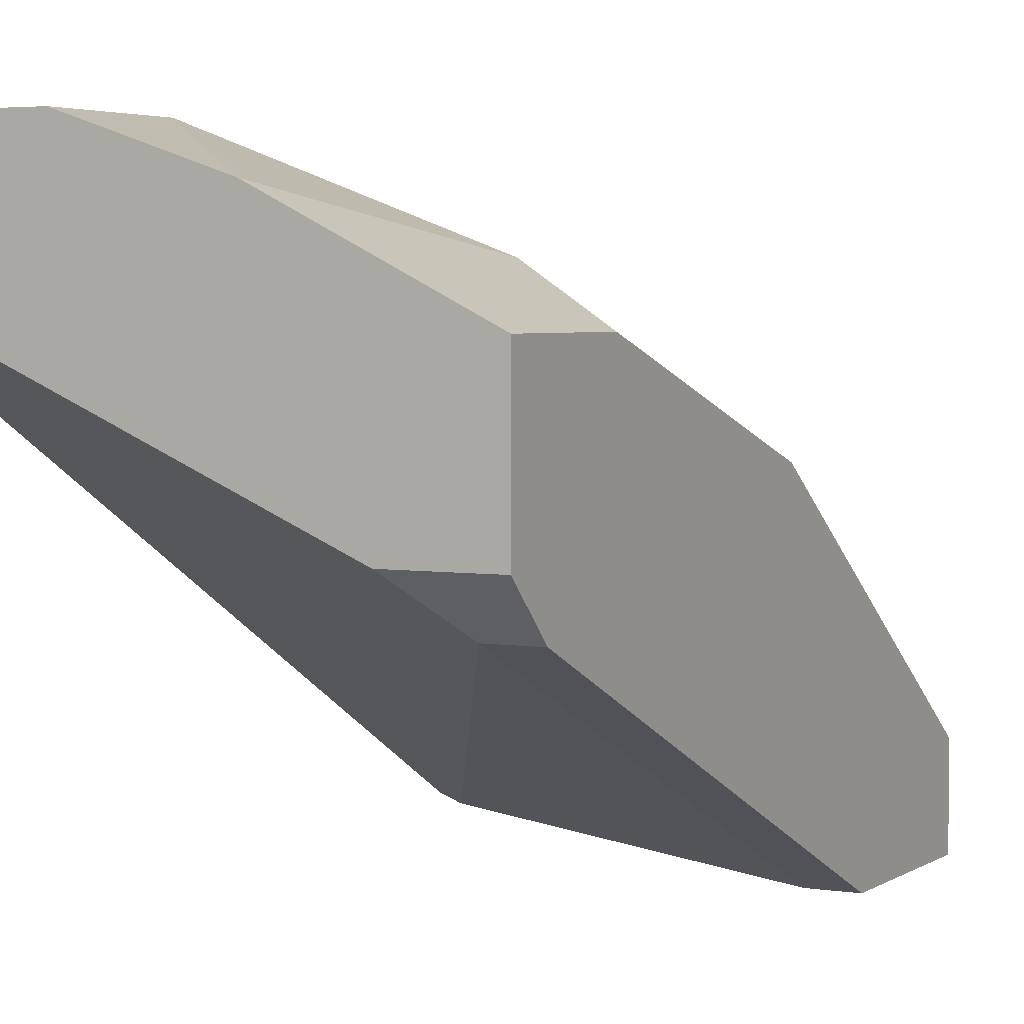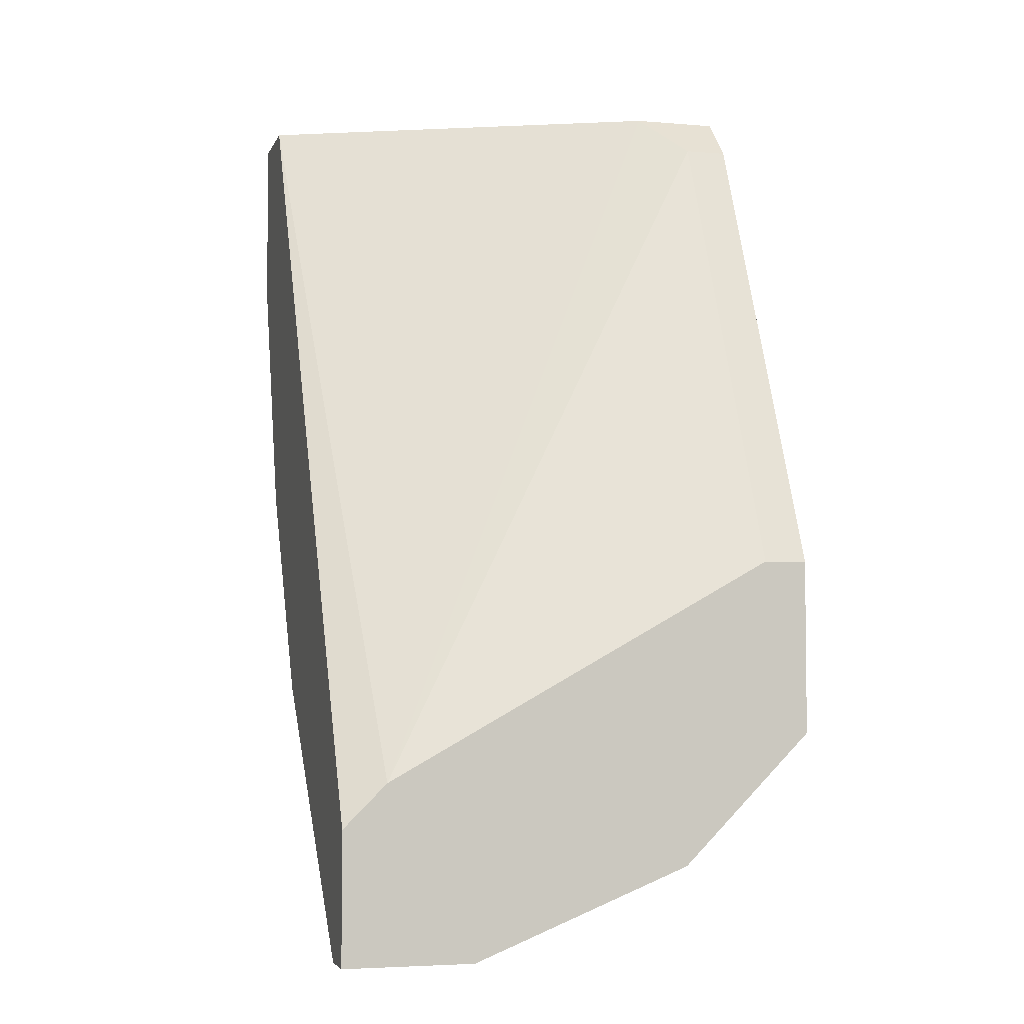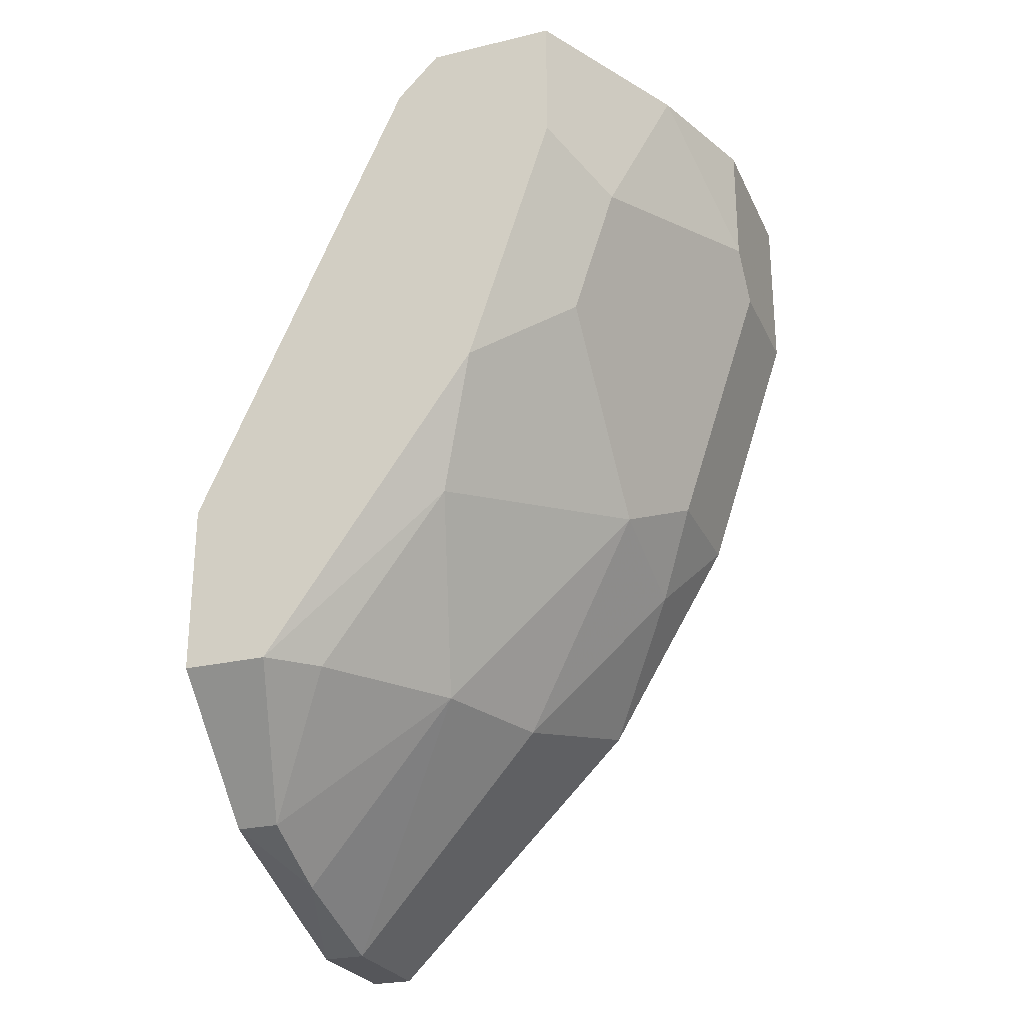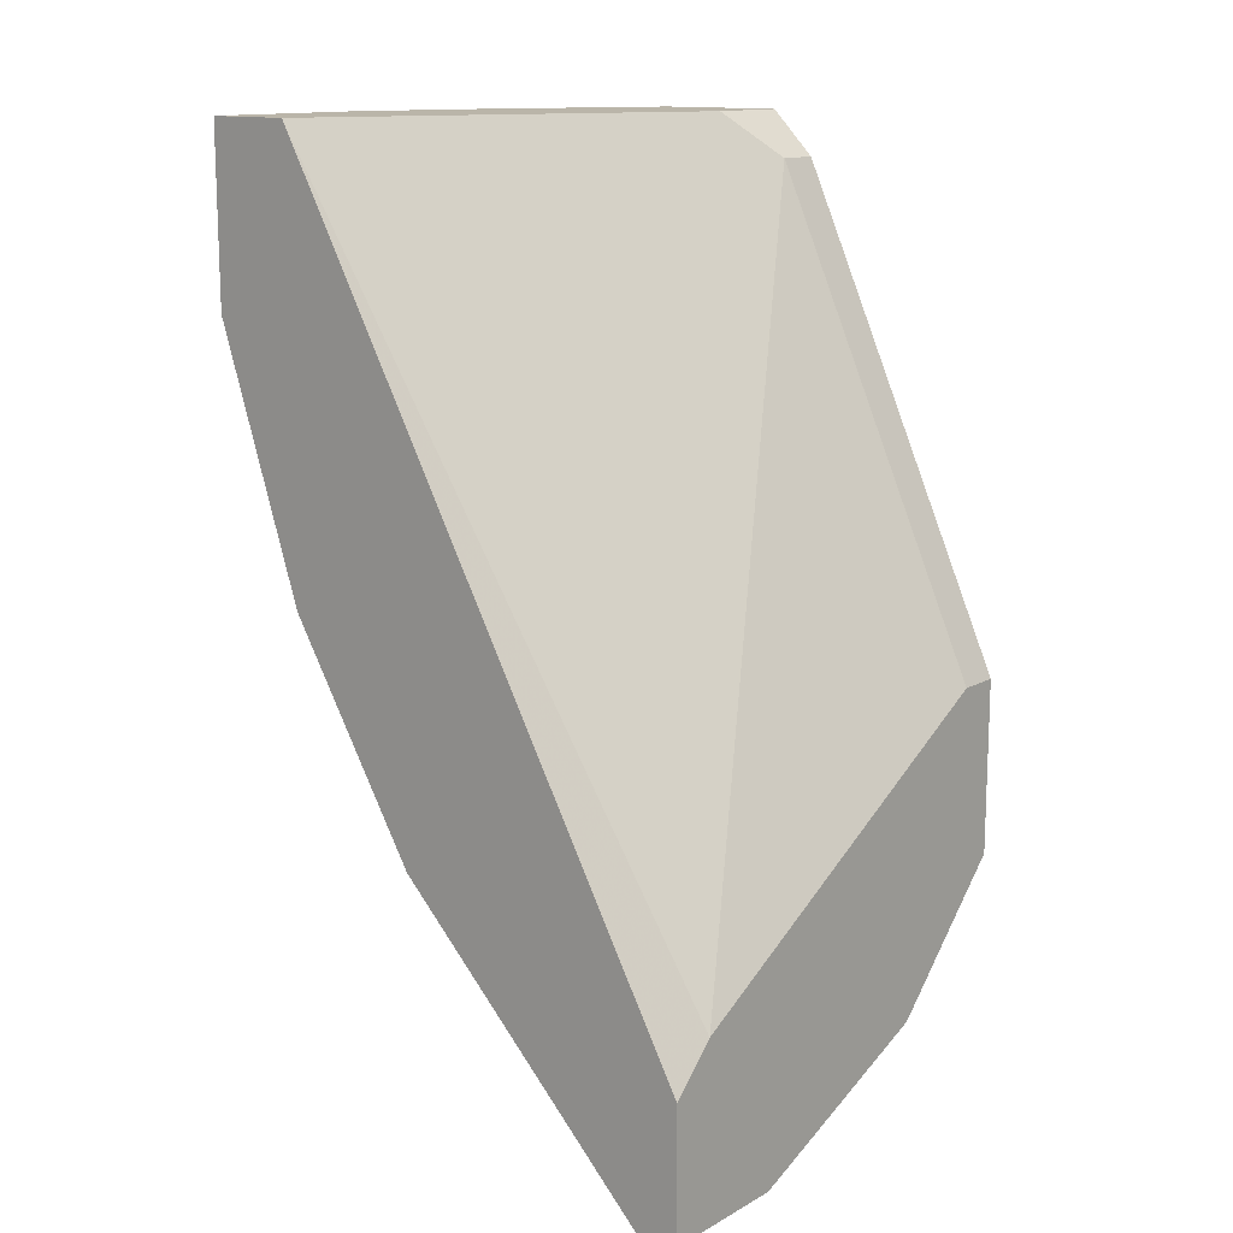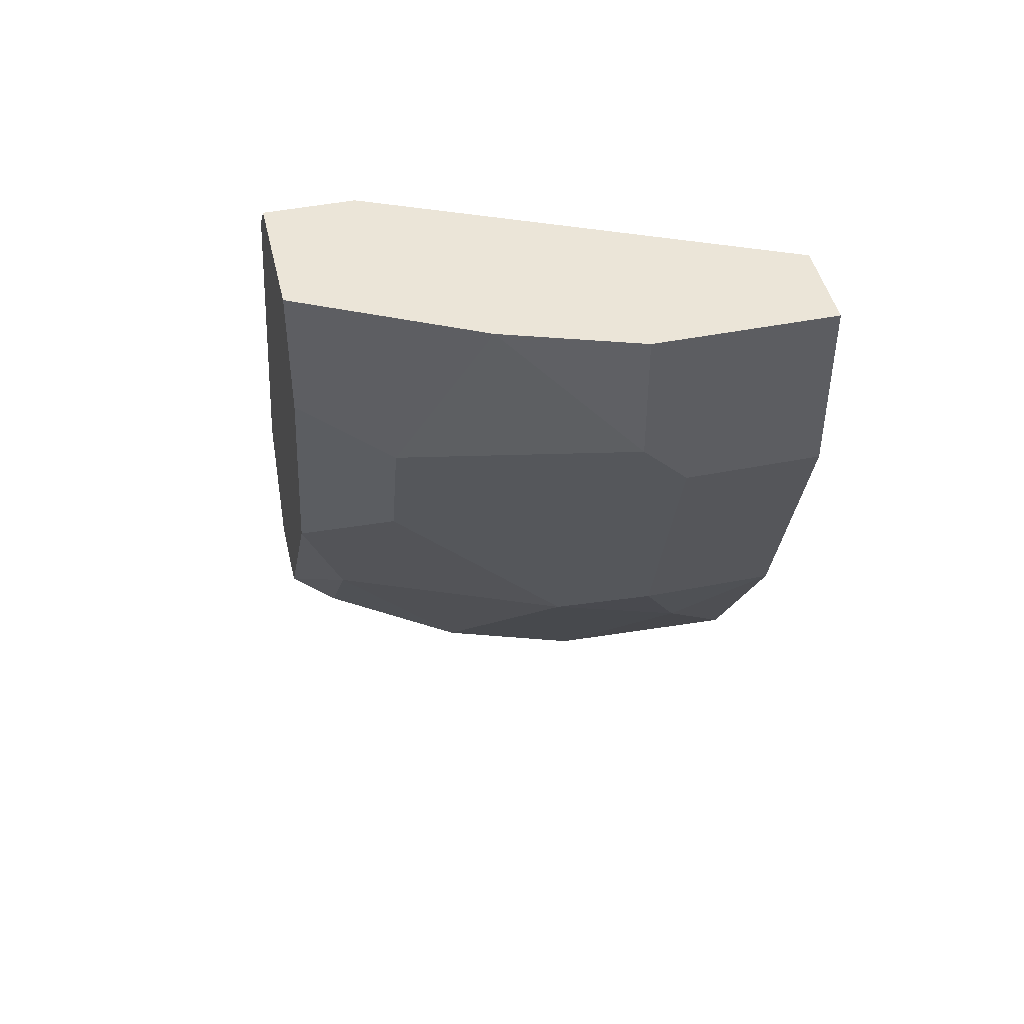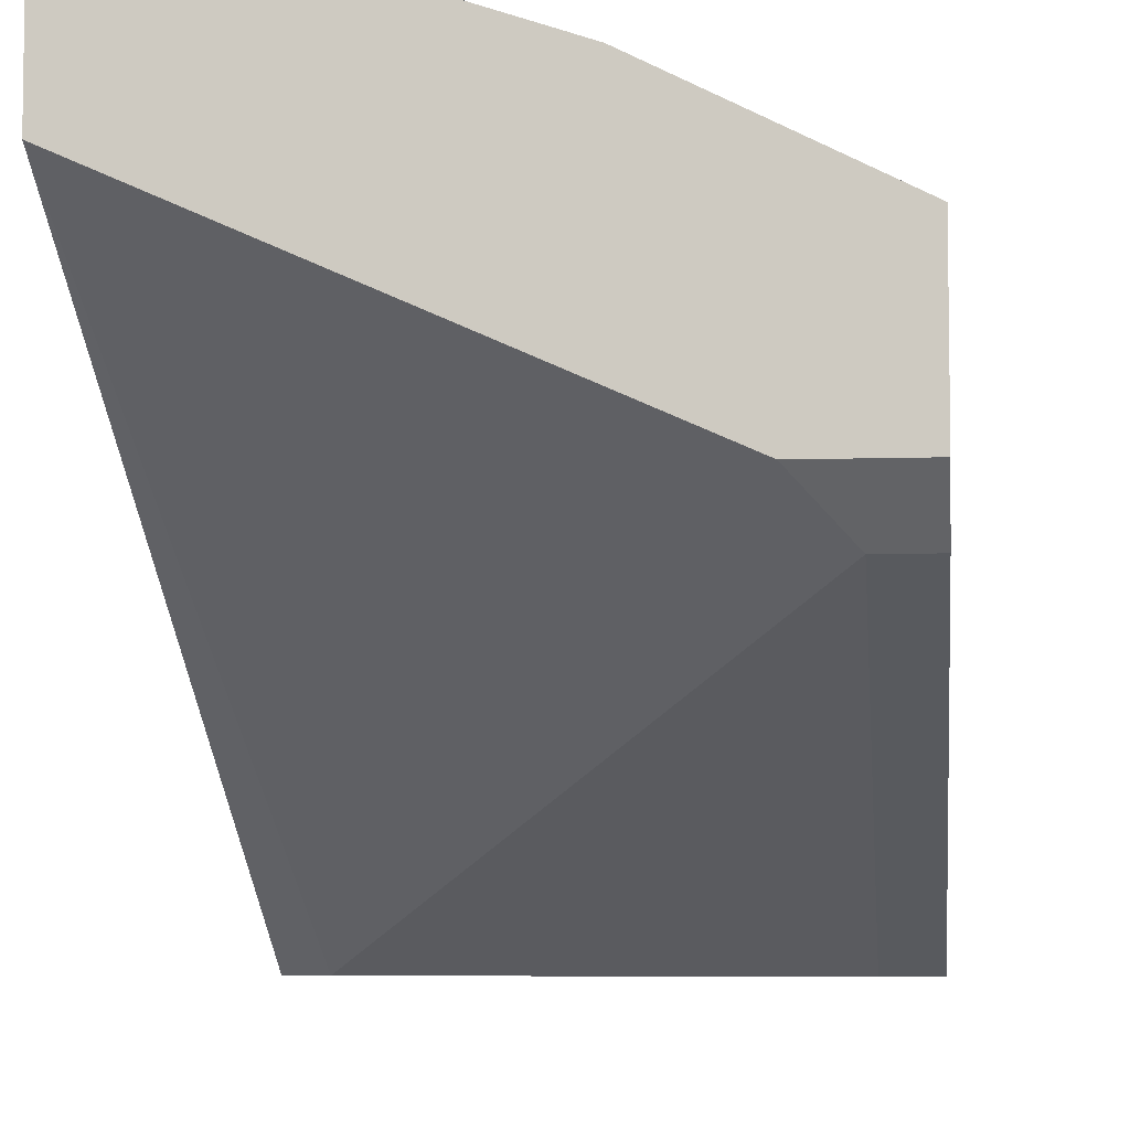
<metadata>
{"format":"obj","ext":"obj","renderer":"f3d","projection":"perspective","resolution":1024,"background":"white","views":[{"elev":3.8,"azim":27.7,"up":"+Y"},{"elev":-4.2,"azim":-15.4,"up":"+Z"},{"elev":-25.9,"azim":110.7,"up":"+Z"},{"elev":13.6,"azim":-50.6,"up":"+Z"},{"elev":45.8,"azim":167.2,"up":"+Z"},{"elev":-6.5,"azim":5.6,"up":"+Y"}]}
</metadata>
<code>
v -0.0015 0.01286 -0.01643
v 0.000643 0.01929 -0.005
v 0.000643 0.01857 -0.007144
v 0.000643 0.01643 -0.002143
v -0.005785 0.02071 -0.005
v -0.005785 0.02071 -0.002143
v -0.005785 0.01714 -0.01286
v -0.005785 0.01929 -0.009286
v -0.005785 0.01929 -0.002143
v -0.005785 0.01286 -0.01714
v -0.005785 0.01214 -0.015
v -0.005785 0.01214 -0.01714
v -7.1e-05 0.01286 -0.01571
v -7.1e-05 0.01214 -0.01571
v -0.003642 0.02071 -0.005
v -0.003642 0.01929 -0.009286
v -0.003642 0.01286 -0.01714
v -0.003642 0.01214 -0.01714
v -0.000785 0.02 -0.002143
v -0.000785 0.01571 -0.01357
v 0.002072 0.01714 -0.008572
v 0.002072 0.01857 -0.004287
v 0.002072 0.01857 -0.002143
v 0.002072 0.01357 -0.01357
v 0.002072 0.01643 -0.002143
v 0.002072 0.01571 -0.002858
v 0.002072 0.01214 -0.01071
v 0.002072 0.01214 -0.01357
v 0.001358 0.01643 -0.01071
v 0.001358 0.01571 -0.002858
v 0.001358 0.01214 -0.01071
v 0.001358 0.01429 -0.01357
v -0.00507 0.01214 -0.01429
v -0.002213 0.01857 -0.01
v -0.002927 0.02071 -0.004287
v -0.002927 0.02071 -0.002143
v -0.002927 0.01643 -0.01357
v -0.004355 0.01857 -0.01071
f 14 1 13
f 1 20 13
f 1 14 18
f 17 1 18
f 20 1 17
f 3 2 22
f 3 35 2
f 22 2 19
f 2 35 19
f 21 3 22
f 3 21 34
f 35 3 34
f 25 9 4
f 9 33 4
f 30 25 4
f 33 30 4
f 8 6 5
f 6 35 5
f 8 5 16
f 16 5 15
f 5 35 15
f 8 9 6
f 9 23 6
f 6 23 36
f 35 6 36
f 10 8 7
f 7 8 38
f 37 10 7
f 37 7 38
f 10 9 8
f 8 16 38
f 10 12 9
f 9 12 11
f 33 9 11
f 23 9 25
f 12 10 17
f 10 37 17
f 12 33 11
f 14 12 18
f 27 12 14
f 12 17 18
f 12 27 33
f 24 14 13
f 20 32 13
f 32 24 13
f 28 14 24
f 27 14 28
f 35 16 15
f 35 34 16
f 16 34 38
f 37 20 17
f 23 22 19
f 36 23 19
f 35 36 19
f 32 20 29
f 20 34 29
f 37 34 20
f 23 21 22
f 23 27 21
f 21 28 24
f 21 24 29
f 21 27 28
f 34 21 29
f 27 23 25
f 24 32 29
f 27 25 26
f 25 30 26
f 30 27 26
f 27 30 31
f 33 27 31
f 30 33 31
f 34 37 38

</code>
